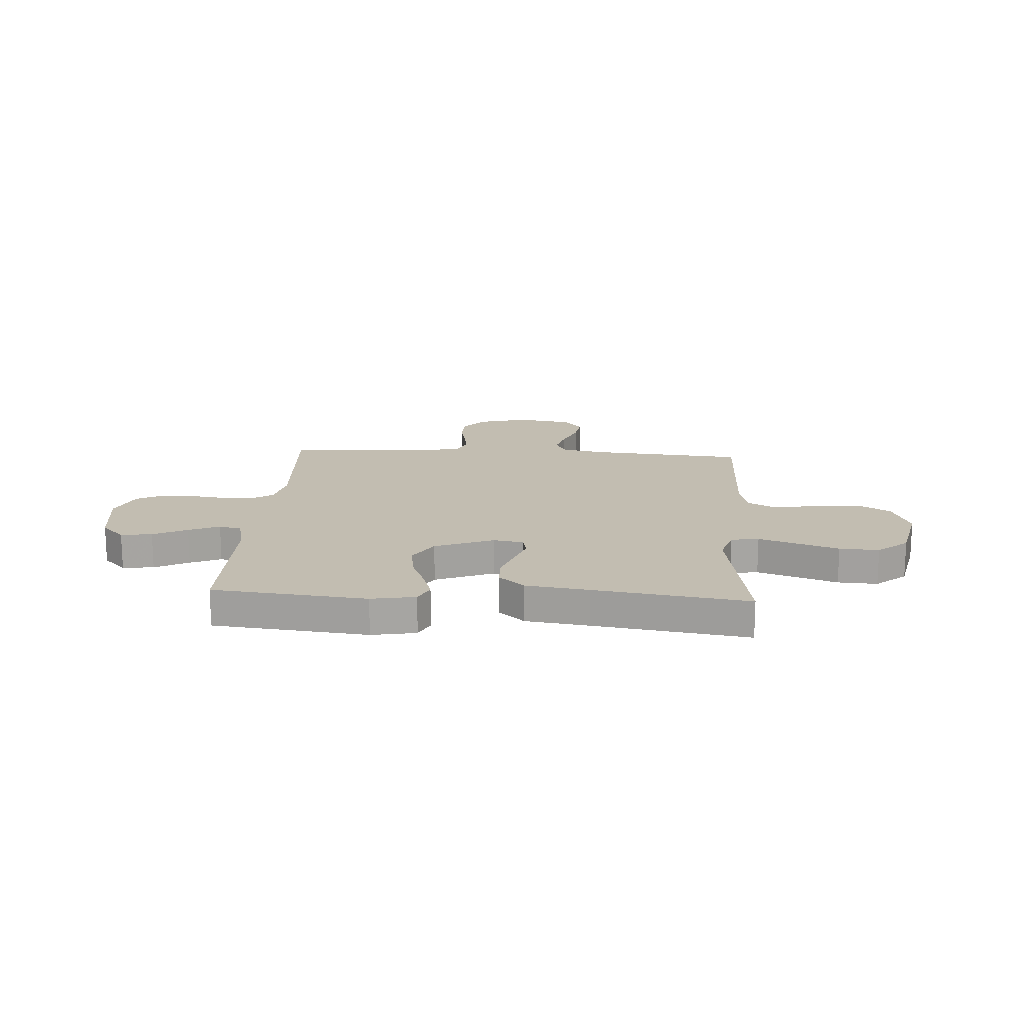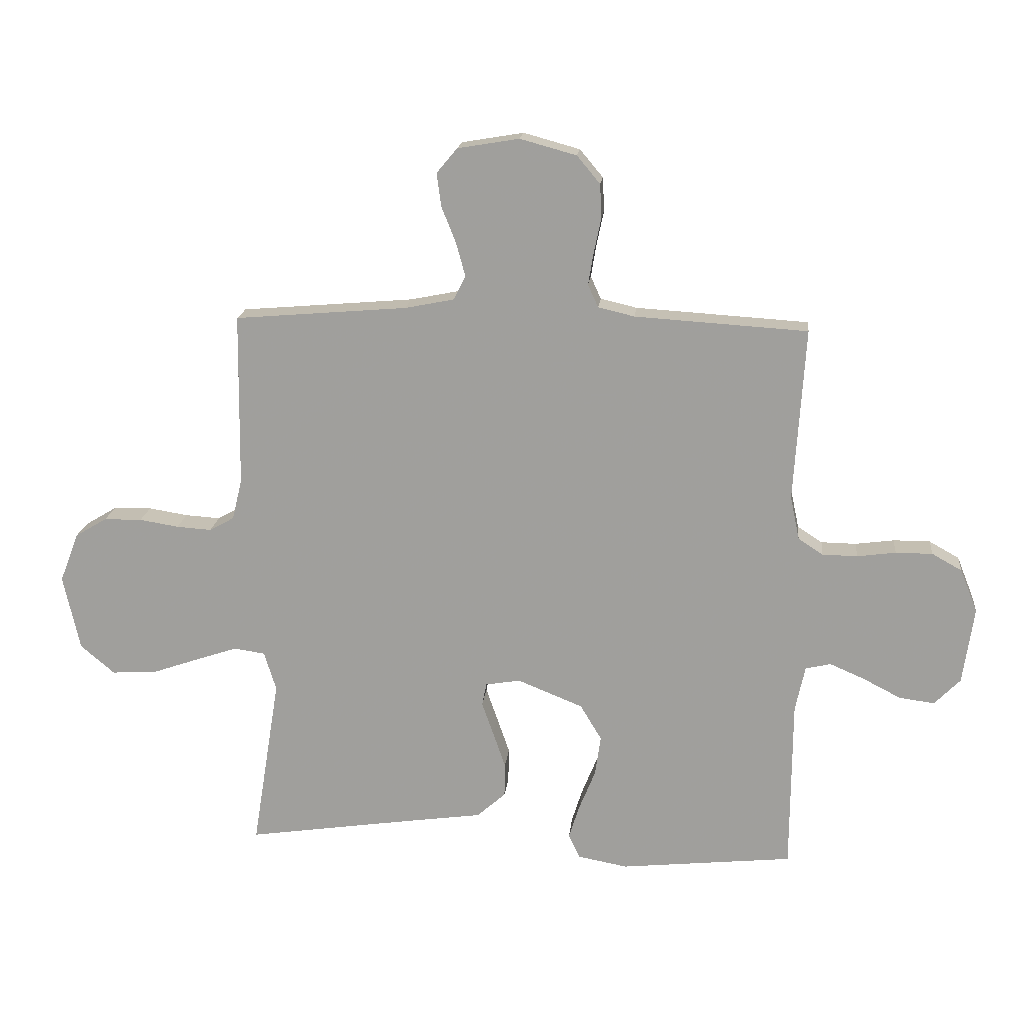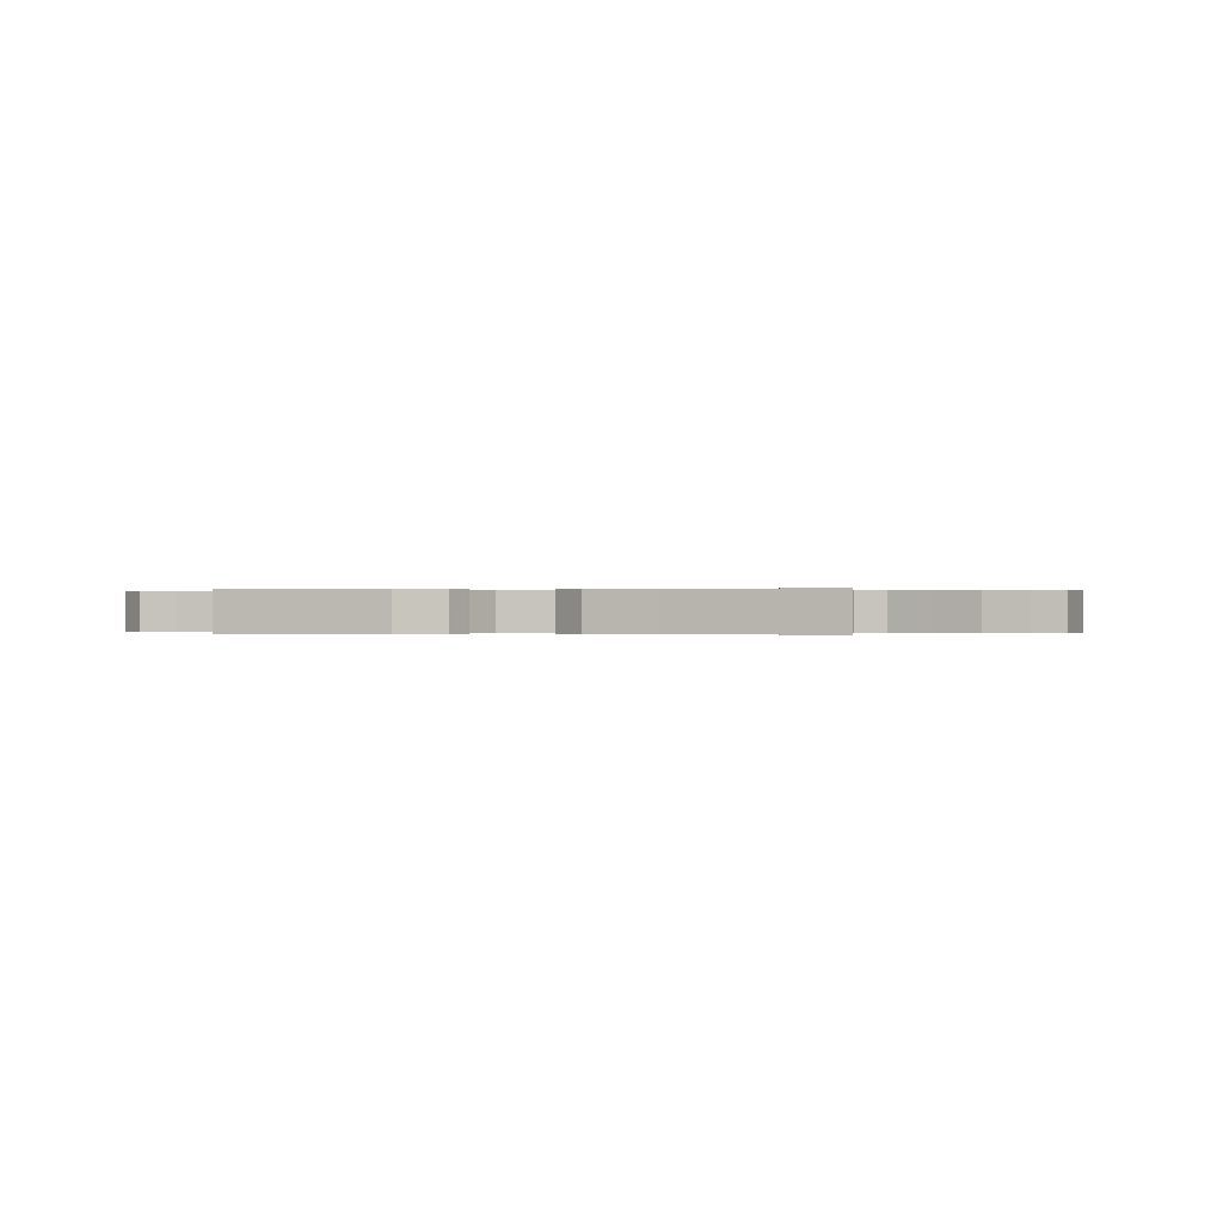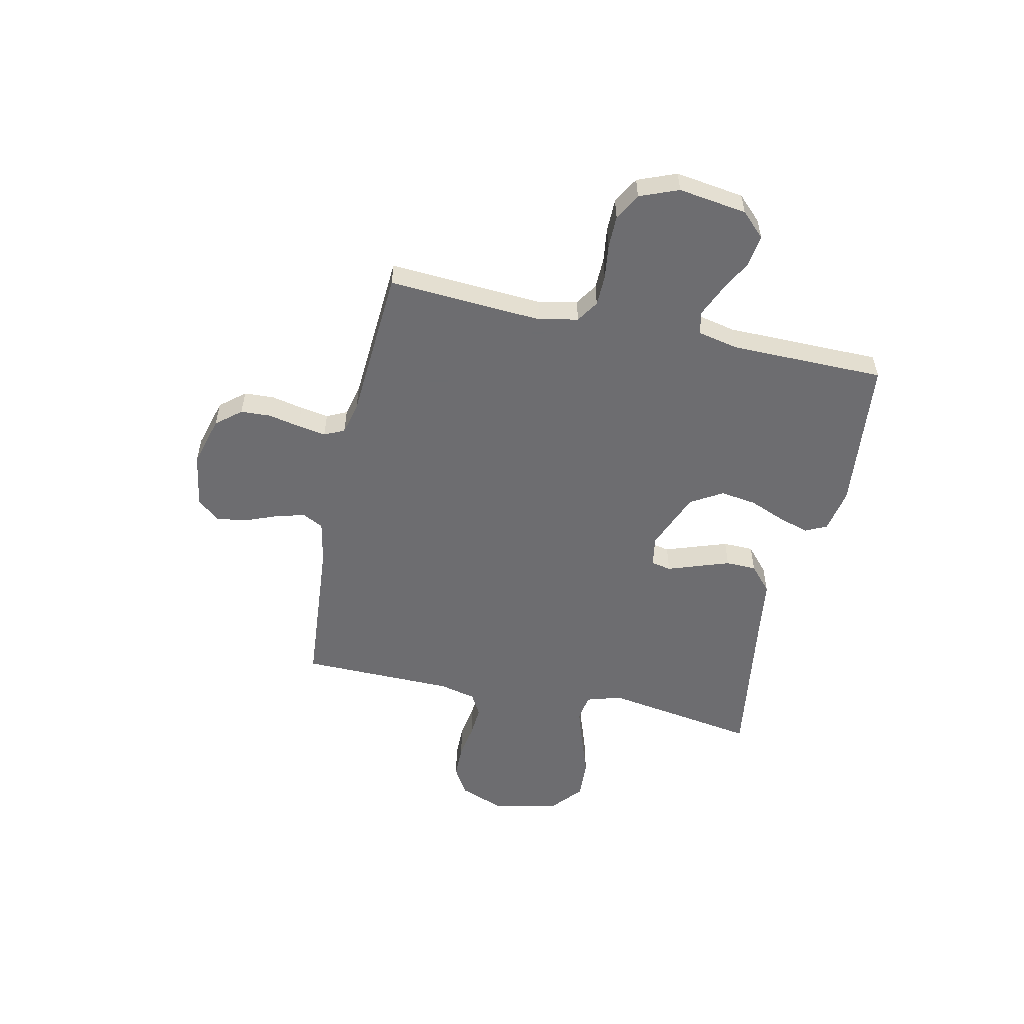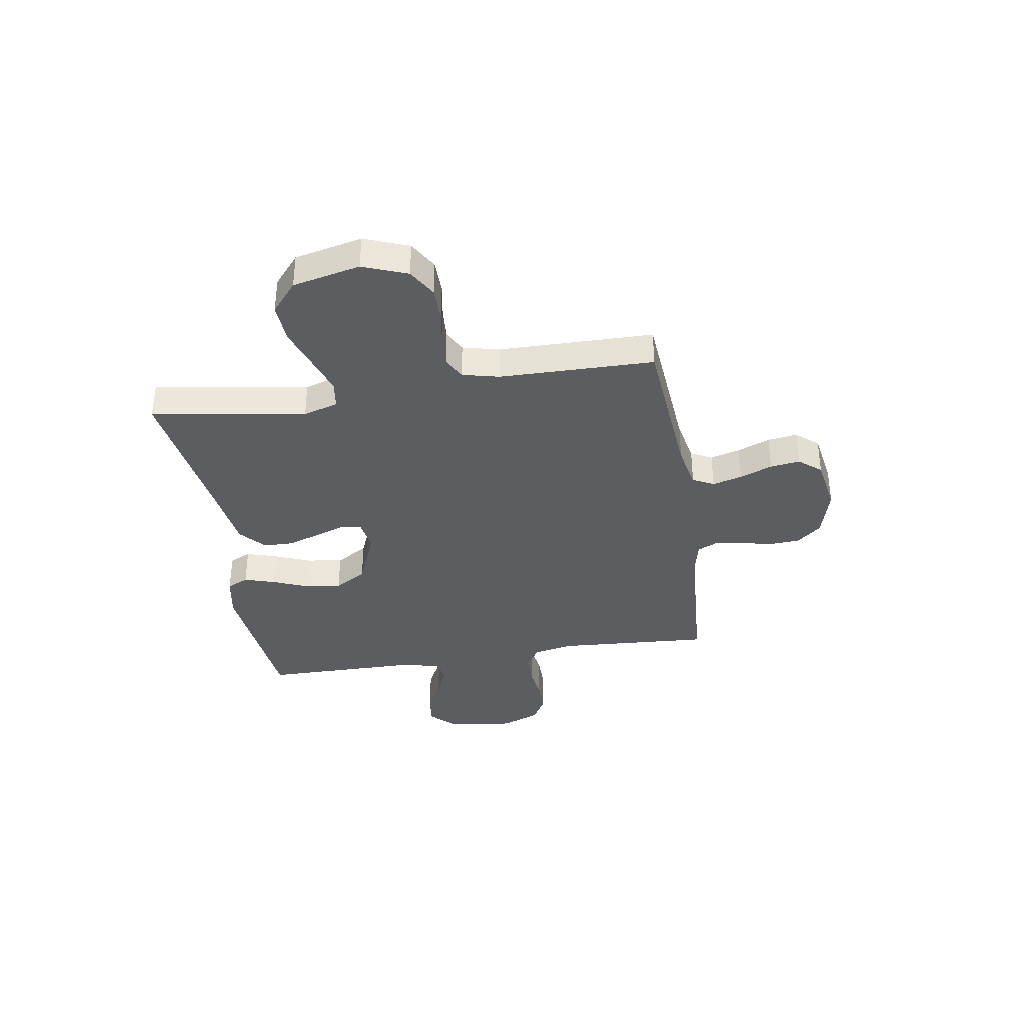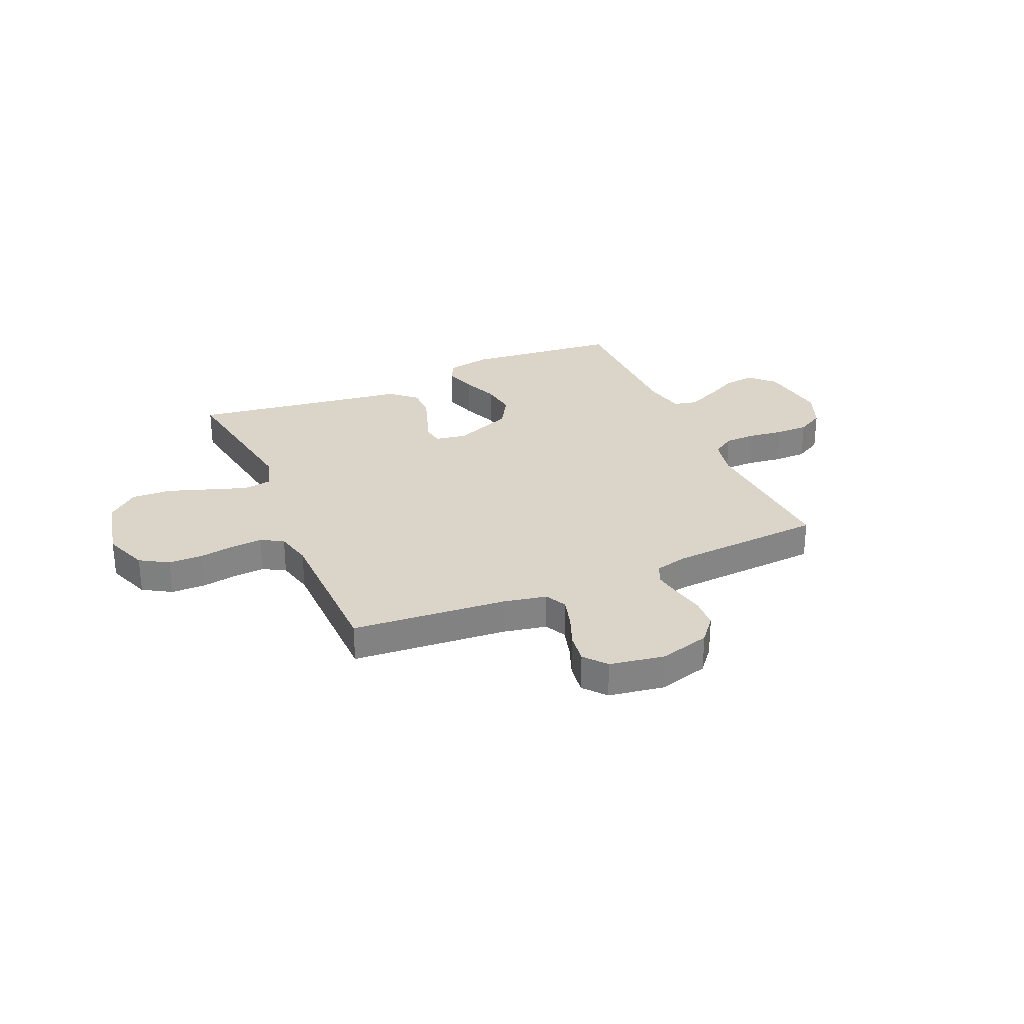
<metadata>
{"format":"obj","ext":"obj","renderer":"f3d","projection":"perspective","resolution":1024,"background":"white","views":[{"elev":16.8,"azim":-176.3,"up":"+Y"},{"elev":17.6,"azim":5.9,"up":"+Z"},{"elev":-0.0,"azim":-169.6,"up":"+Y"},{"elev":-54.1,"azim":77.7,"up":"+Y"},{"elev":-36.3,"azim":-80.9,"up":"+Y"},{"elev":29.2,"azim":-23.5,"up":"+Y"}]}
</metadata>
<code>
v -0.5 0.07 -0.5
v -0.452 0.07 -0.2
v -0.473 0.07 -0.132
v -0.527 0.07 -0.124
v -0.601 0.07 -0.149
v -0.682 0.07 -0.177
v -0.759 0.07 -0.181
v -0.818 0.07 -0.131
v -0.847 0.07 0
v -0.814 0.07 0.086
v -0.759 0.07 0.119
v -0.693 0.07 0.12
v -0.625 0.07 0.109
v -0.564 0.07 0.105
v -0.521 0.07 0.129
v -0.504 0.07 0.2
v -0.5 0.07 0.5
v -0.2 0.07 0.525
v -0.115 0.07 0.542
v -0.094 0.07 0.583
v -0.11 0.07 0.641
v -0.135 0.07 0.704
v -0.143 0.07 0.762
v -0.107 0.07 0.805
v 0 0.07 0.823
v 0.098 0.07 0.796
v 0.138 0.07 0.748
v 0.141 0.07 0.69
v 0.128 0.07 0.628
v 0.119 0.07 0.573
v 0.137 0.07 0.534
v 0.2 0.07 0.519
v 0.5 0.07 0.5
v 0.481 0.07 0.2
v 0.497 0.07 0.124
v 0.54 0.07 0.096
v 0.601 0.07 0.095
v 0.668 0.07 0.104
v 0.732 0.07 0.104
v 0.784 0.07 0.075
v 0.814 0.07 0
v 0.795 0.07 -0.133
v 0.75 0.07 -0.179
v 0.689 0.07 -0.171
v 0.623 0.07 -0.137
v 0.563 0.07 -0.111
v 0.519 0.07 -0.121
v 0.502 0.07 -0.2
v 0.5 0.07 -0.5
v 0.2 0.07 -0.531
v 0.114 0.07 -0.515
v 0.094 0.07 -0.473
v 0.113 0.07 -0.413
v 0.141 0.07 -0.344
v 0.151 0.07 -0.274
v 0.114 0.07 -0.212
v 0 0.07 -0.166
v -0.06 0.07 -0.176
v -0.068 0.07 -0.215
v -0.048 0.07 -0.272
v -0.026 0.07 -0.336
v -0.027 0.07 -0.395
v -0.077 0.07 -0.439
v -0.2 0.07 -0.456
v -0.5 0 -0.5
v -0.452 0 -0.2
v -0.473 0 -0.132
v -0.527 0 -0.124
v -0.601 0 -0.149
v -0.682 0 -0.177
v -0.759 0 -0.181
v -0.818 0 -0.131
v -0.847 0 0
v -0.814 0 0.086
v -0.759 0 0.119
v -0.693 0 0.12
v -0.625 0 0.109
v -0.564 0 0.105
v -0.521 0 0.129
v -0.504 0 0.2
v -0.5 0 0.5
v -0.2 0 0.525
v -0.115 0 0.542
v -0.094 0 0.583
v -0.11 0 0.641
v -0.135 0 0.704
v -0.143 0 0.762
v -0.107 0 0.805
v 0 0 0.823
v 0.098 0 0.796
v 0.138 0 0.748
v 0.141 0 0.69
v 0.128 0 0.628
v 0.119 0 0.573
v 0.137 0 0.534
v 0.2 0 0.519
v 0.5 0 0.5
v 0.481 0 0.2
v 0.497 0 0.124
v 0.54 0 0.096
v 0.601 0 0.095
v 0.668 0 0.104
v 0.732 0 0.104
v 0.784 0 0.075
v 0.814 0 0
v 0.795 0 -0.133
v 0.75 0 -0.179
v 0.689 0 -0.171
v 0.623 0 -0.137
v 0.563 0 -0.111
v 0.519 0 -0.121
v 0.502 0 -0.2
v 0.5 0 -0.5
v 0.2 0 -0.531
v 0.114 0 -0.515
v 0.094 0 -0.473
v 0.113 0 -0.413
v 0.141 0 -0.344
v 0.151 0 -0.274
v 0.114 0 -0.212
v 0 0 -0.166
v -0.06 0 -0.176
v -0.068 0 -0.215
v -0.048 0 -0.272
v -0.026 0 -0.336
v -0.027 0 -0.395
v -0.077 0 -0.439
v -0.2 0 -0.456
f 61 62 63 64
f 59 60 61 64
f 58 59 64 1
f 51 52 53 54
f 49 50 51 54
f 48 49 54 55
f 47 48 55 56
f 42 43 44 45
f 42 45 46
f 41 42 46
f 37 38 39 40
f 36 37 40 41
f 32 33 34
f 31 32 34 35
f 26 27 28 29
f 26 29 30
f 25 26 30
f 24 25 30 31
f 21 22 23 24
f 20 21 24 31
f 16 17 18
f 15 16 18 19
f 10 11 12 13
f 10 13 14
f 9 10 14
f 8 9 14
f 5 6 7 8
f 4 5 8 14
f 3 4 14 15
f 58 1 2
f 57 58 2 3
f 47 56 57
f 36 41 46 47
f 35 36 47 57
f 19 20 31 35
f 19 35 57
f 3 15 19 57
f 128 127 126 125
f 128 125 124 123
f 65 128 123 122
f 118 117 116 115
f 118 115 114 113
f 119 118 113 112
f 120 119 112 111
f 109 108 107 106
f 110 109 106
f 110 106 105
f 104 103 102 101
f 105 104 101 100
f 98 97 96
f 99 98 96 95
f 93 92 91 90
f 94 93 90
f 94 90 89
f 95 94 89 88
f 88 87 86 85
f 95 88 85 84
f 82 81 80
f 83 82 80 79
f 77 76 75 74
f 78 77 74
f 78 74 73
f 78 73 72
f 72 71 70 69
f 78 72 69 68
f 79 78 68 67
f 66 65 122
f 67 66 122 121
f 121 120 111
f 111 110 105 100
f 121 111 100 99
f 99 95 84 83
f 121 99 83
f 121 83 79 67
f 1 65 66 2
f 2 66 67 3
f 3 67 68 4
f 4 68 69 5
f 5 69 70 6
f 6 70 71 7
f 7 71 72 8
f 8 72 73 9
f 9 73 74 10
f 10 74 75 11
f 11 75 76 12
f 12 76 77 13
f 13 77 78 14
f 14 78 79 15
f 15 79 80 16
f 16 80 81 17
f 17 81 82 18
f 18 82 83 19
f 19 83 84 20
f 20 84 85 21
f 21 85 86 22
f 22 86 87 23
f 23 87 88 24
f 24 88 89 25
f 25 89 90 26
f 26 90 91 27
f 27 91 92 28
f 28 92 93 29
f 29 93 94 30
f 30 94 95 31
f 31 95 96 32
f 32 96 97 33
f 33 97 98 34
f 34 98 99 35
f 35 99 100 36
f 36 100 101 37
f 37 101 102 38
f 38 102 103 39
f 39 103 104 40
f 40 104 105 41
f 41 105 106 42
f 42 106 107 43
f 43 107 108 44
f 44 108 109 45
f 45 109 110 46
f 46 110 111 47
f 47 111 112 48
f 48 112 113 49
f 49 113 114 50
f 50 114 115 51
f 51 115 116 52
f 52 116 117 53
f 53 117 118 54
f 54 118 119 55
f 55 119 120 56
f 56 120 121 57
f 57 121 122 58
f 58 122 123 59
f 59 123 124 60
f 60 124 125 61
f 61 125 126 62
f 62 126 127 63
f 63 127 128 64
f 64 128 65 1

</code>
